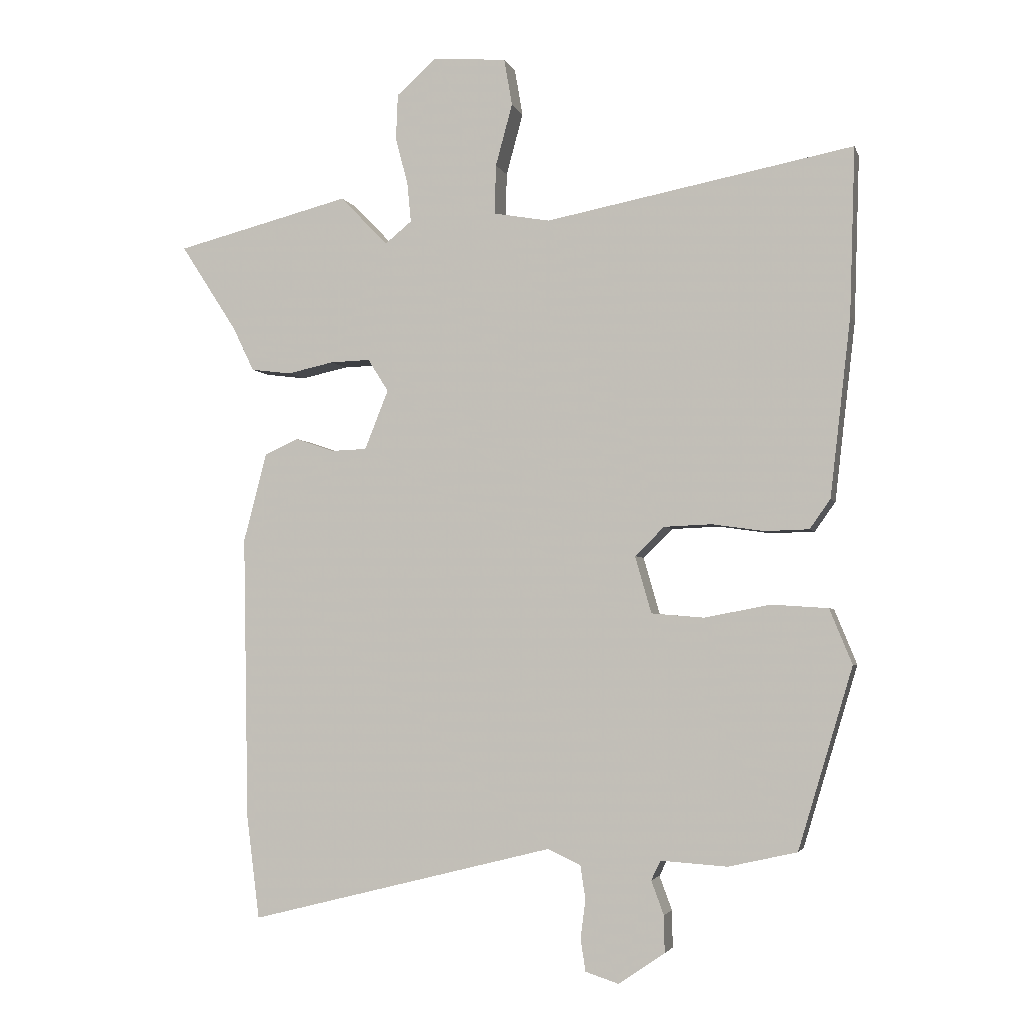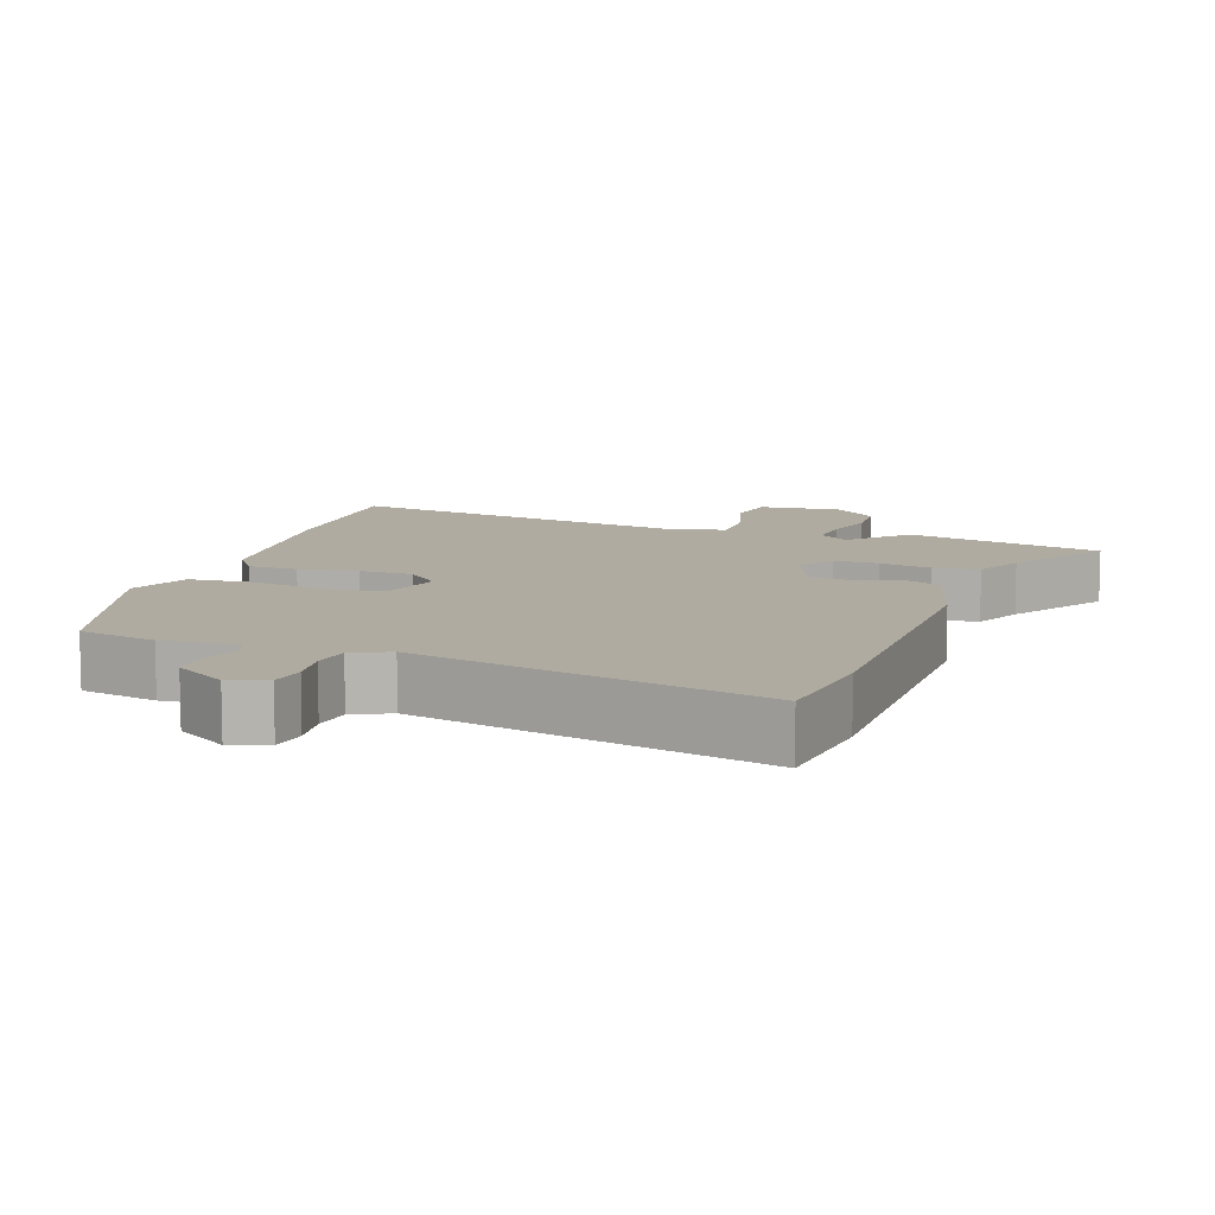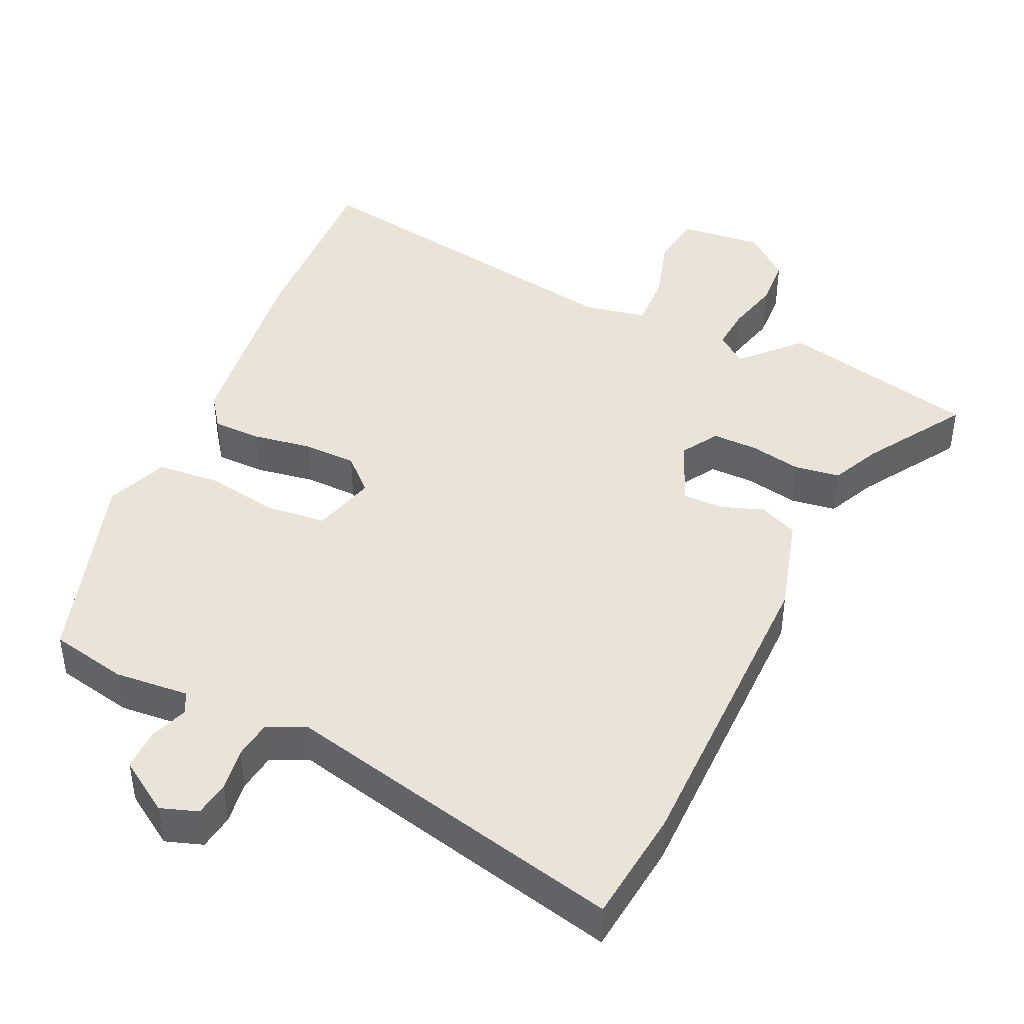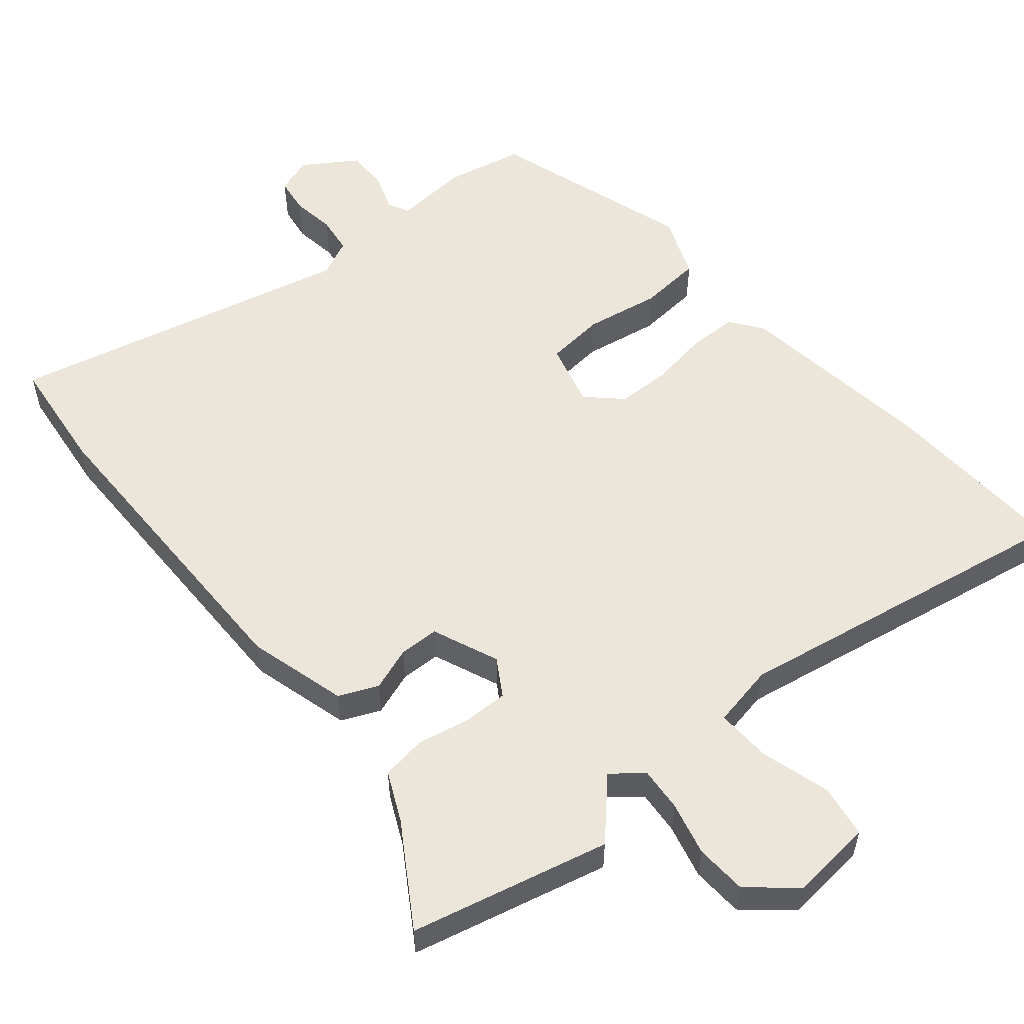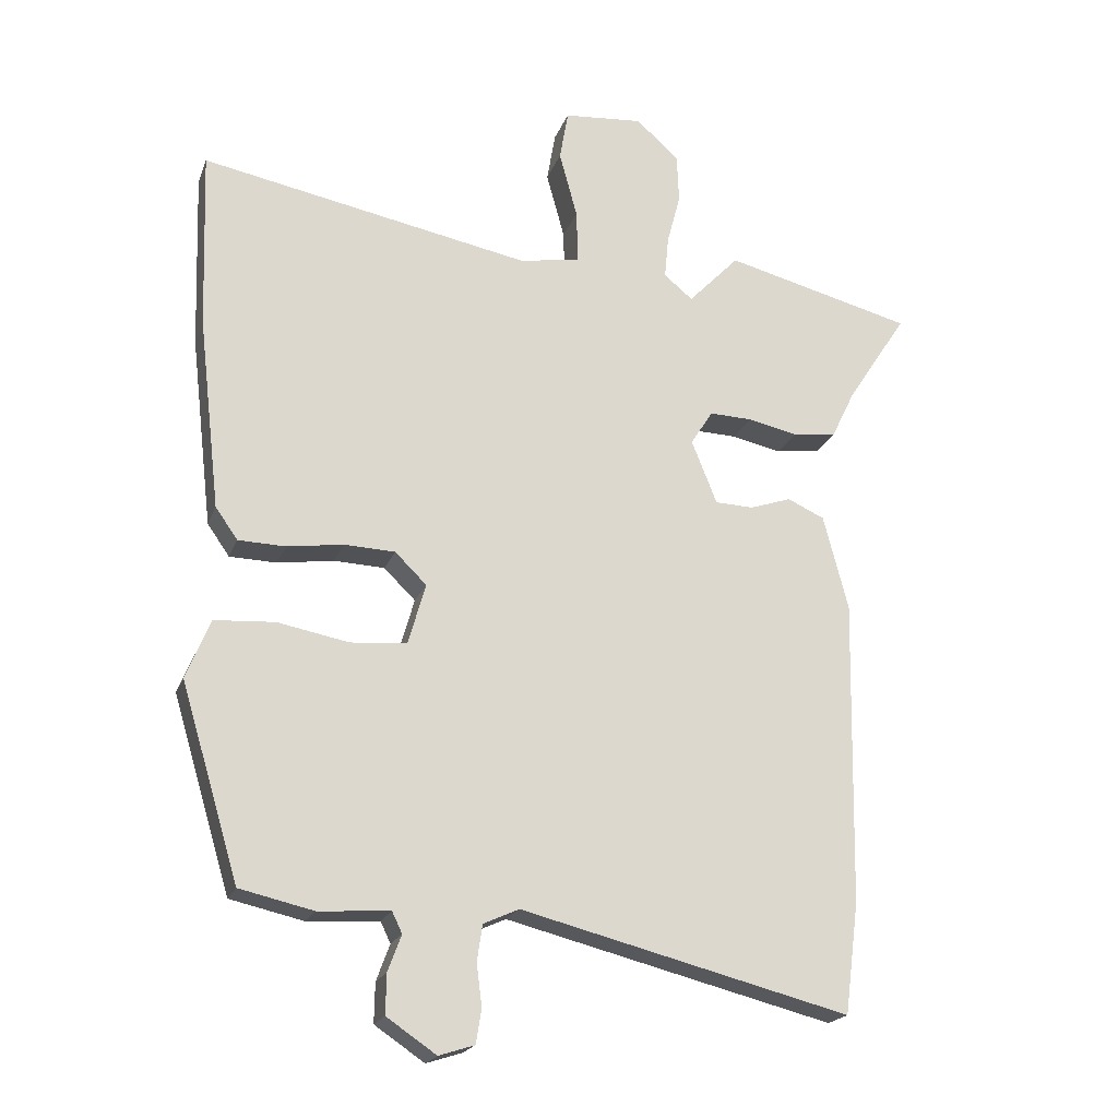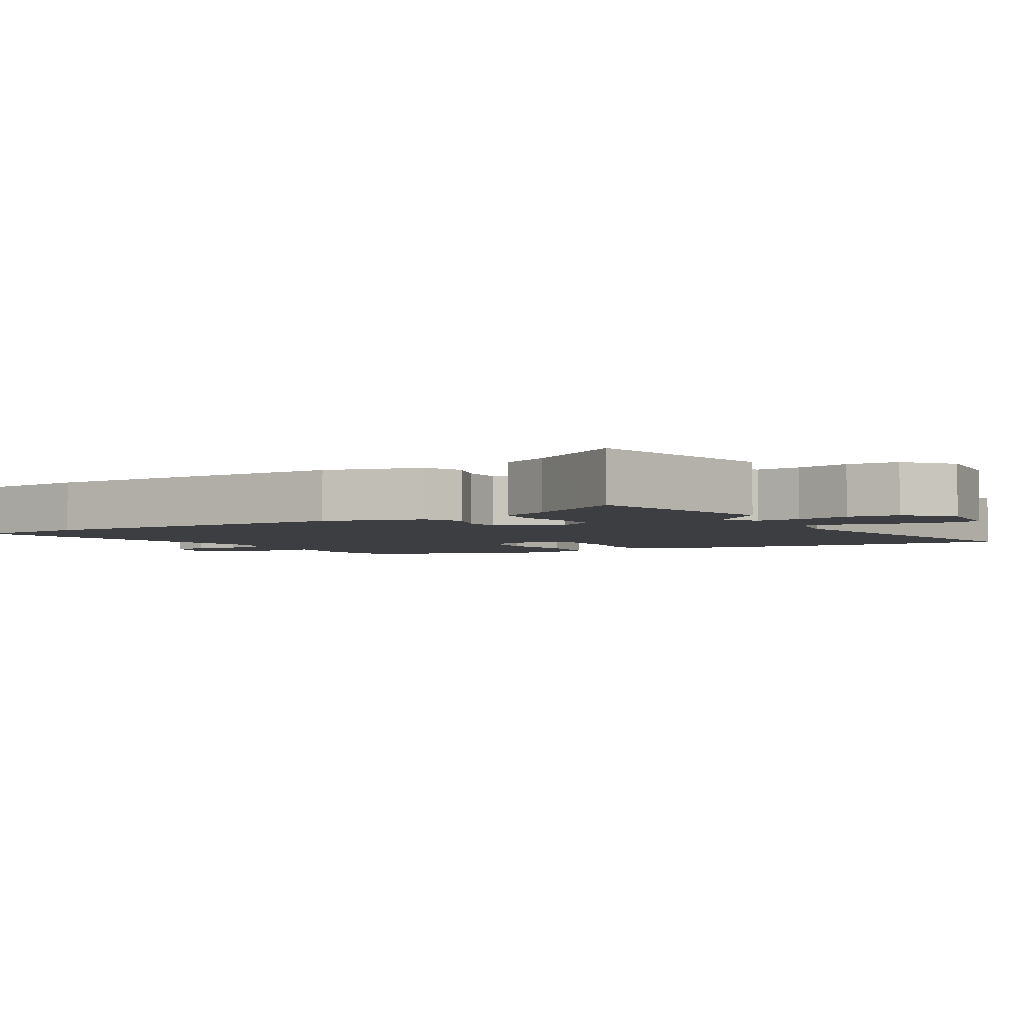
<metadata>
{"format":"obj","ext":"obj","renderer":"f3d","projection":"perspective","resolution":1024,"background":"white","views":[{"elev":-3.5,"azim":14.5,"up":"+Z"},{"elev":9.8,"azim":-161.7,"up":"+Y"},{"elev":43.3,"azim":-156.1,"up":"+Y"},{"elev":55.1,"azim":-40.7,"up":"+Y"},{"elev":-20.4,"azim":163.1,"up":"+Z"},{"elev":-3.5,"azim":-60.4,"up":"+Y"}]}
</metadata>
<code>
v -0.481 0.07 -0.647
v -0.502 0.07 -0.483
v -0.511 0.07 -0.026
v -0.474 0.07 0.116
v -0.419 0.07 0.141
v -0.357 0.07 0.12
v -0.3 0.07 0.122
v -0.262 0.07 0.217
v -0.295 0.07 0.269
v -0.359 0.07 0.267
v -0.433 0.07 0.251
v -0.498 0.07 0.259
v -0.532 0.07 0.329
v -0.623 0.07 0.469
v -0.342 0.07 0.54
v -0.266 0.07 0.461
v -0.223 0.07 0.496
v -0.229 0.07 0.559
v -0.249 0.07 0.635
v -0.246 0.07 0.708
v -0.182 0.07 0.765
v -0.064 0.07 0.755
v -0.051 0.07 0.68
v -0.078 0.07 0.581
v -0.08 0.07 0.502
v 0.01 0.07 0.486
v 0.503 0.07 0.58
v 0.494 0.07 0.312
v 0.461 0.07 0.027
v 0.428 0.07 -0.02
v 0.358 0.07 -0.022
v 0.274 0.07 -0.01
v 0.198 0.07 -0.013
v 0.151 0.07 -0.059
v 0.177 0.07 -0.15
v 0.261 0.07 -0.157
v 0.367 0.07 -0.137
v 0.457 0.07 -0.143
v 0.493 0.07 -0.231
v 0.406 0.07 -0.52
v 0.296 0.07 -0.545
v 0.19 0.07 -0.538
v 0.175 0.07 -0.569
v 0.195 0.07 -0.623
v 0.196 0.07 -0.682
v 0.122 0.07 -0.732
v 0.069 0.07 -0.715
v 0.061 0.07 -0.664
v 0.069 0.07 -0.602
v 0.061 0.07 -0.548
v 0.008 0.07 -0.524
v -0.481 0 -0.647
v -0.502 0 -0.483
v -0.511 0 -0.026
v -0.474 0 0.116
v -0.419 0 0.141
v -0.357 0 0.12
v -0.3 0 0.122
v -0.262 0 0.217
v -0.295 0 0.269
v -0.359 0 0.267
v -0.433 0 0.251
v -0.498 0 0.259
v -0.532 0 0.329
v -0.623 0 0.469
v -0.342 0 0.54
v -0.266 0 0.461
v -0.223 0 0.496
v -0.229 0 0.559
v -0.249 0 0.635
v -0.246 0 0.708
v -0.182 0 0.765
v -0.064 0 0.755
v -0.051 0 0.68
v -0.078 0 0.581
v -0.08 0 0.502
v 0.01 0 0.486
v 0.503 0 0.58
v 0.494 0 0.312
v 0.461 0 0.027
v 0.428 0 -0.02
v 0.358 0 -0.022
v 0.274 0 -0.01
v 0.198 0 -0.013
v 0.151 0 -0.059
v 0.177 0 -0.15
v 0.261 0 -0.157
v 0.367 0 -0.137
v 0.457 0 -0.143
v 0.493 0 -0.231
v 0.406 0 -0.52
v 0.296 0 -0.545
v 0.19 0 -0.538
v 0.175 0 -0.569
v 0.195 0 -0.623
v 0.196 0 -0.682
v 0.122 0 -0.732
v 0.069 0 -0.715
v 0.061 0 -0.664
v 0.069 0 -0.602
v 0.061 0 -0.548
v 0.008 0 -0.524
f 46 47 48 49
f 46 49 50
f 43 44 45 46
f 43 46 50
f 42 43 50 51
f 40 41 42 51
f 36 37 38 39
f 35 36 39 40
f 29 30 31 32
f 29 32 33
f 26 27 28 29
f 25 26 29 33
f 21 22 23 24
f 21 24 25
f 18 19 20 21
f 17 18 21 25
f 16 17 25 33
f 13 14 15 16
f 10 11 12 13
f 9 10 13 16
f 8 9 16 33
f 3 4 5 6
f 3 6 7
f 51 1 2 3
f 35 40 51 3
f 7 8 33 34
f 3 7 34 35
f 100 99 98 97
f 101 100 97
f 97 96 95 94
f 101 97 94
f 102 101 94 93
f 102 93 92 91
f 90 89 88 87
f 91 90 87 86
f 83 82 81 80
f 84 83 80
f 80 79 78 77
f 84 80 77 76
f 75 74 73 72
f 76 75 72
f 72 71 70 69
f 76 72 69 68
f 84 76 68 67
f 67 66 65 64
f 64 63 62 61
f 67 64 61 60
f 84 67 60 59
f 57 56 55 54
f 58 57 54
f 54 53 52 102
f 54 102 91 86
f 85 84 59 58
f 86 85 58 54
f 1 52 53 2
f 2 53 54 3
f 3 54 55 4
f 4 55 56 5
f 5 56 57 6
f 6 57 58 7
f 7 58 59 8
f 8 59 60 9
f 9 60 61 10
f 10 61 62 11
f 11 62 63 12
f 12 63 64 13
f 13 64 65 14
f 14 65 66 15
f 15 66 67 16
f 16 67 68 17
f 17 68 69 18
f 18 69 70 19
f 19 70 71 20
f 20 71 72 21
f 21 72 73 22
f 22 73 74 23
f 23 74 75 24
f 24 75 76 25
f 25 76 77 26
f 26 77 78 27
f 27 78 79 28
f 28 79 80 29
f 29 80 81 30
f 30 81 82 31
f 31 82 83 32
f 32 83 84 33
f 33 84 85 34
f 34 85 86 35
f 35 86 87 36
f 36 87 88 37
f 37 88 89 38
f 38 89 90 39
f 39 90 91 40
f 40 91 92 41
f 41 92 93 42
f 42 93 94 43
f 43 94 95 44
f 44 95 96 45
f 45 96 97 46
f 46 97 98 47
f 47 98 99 48
f 48 99 100 49
f 49 100 101 50
f 50 101 102 51
f 51 102 52 1

</code>
